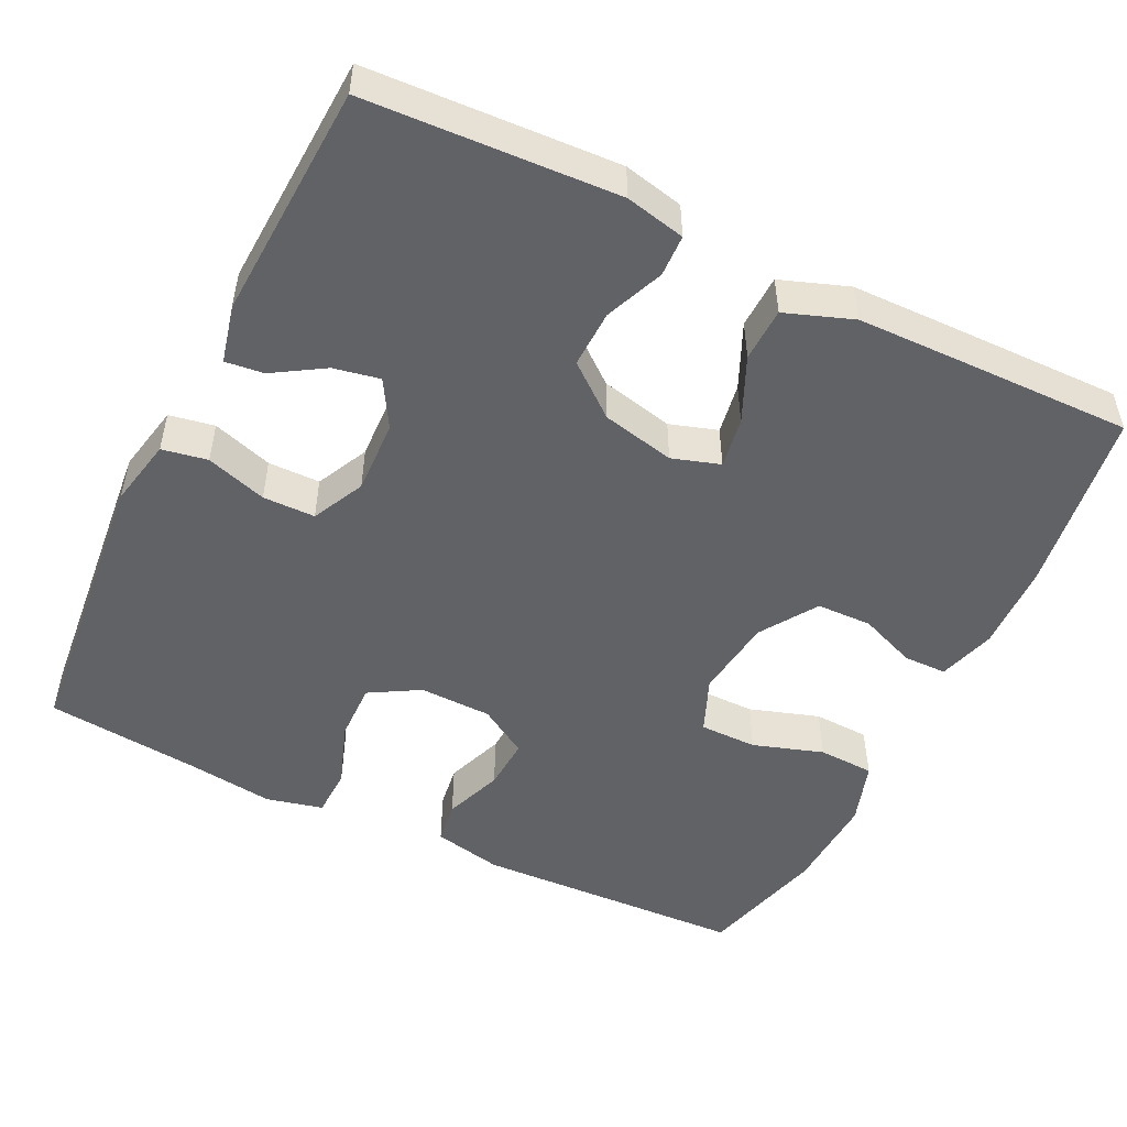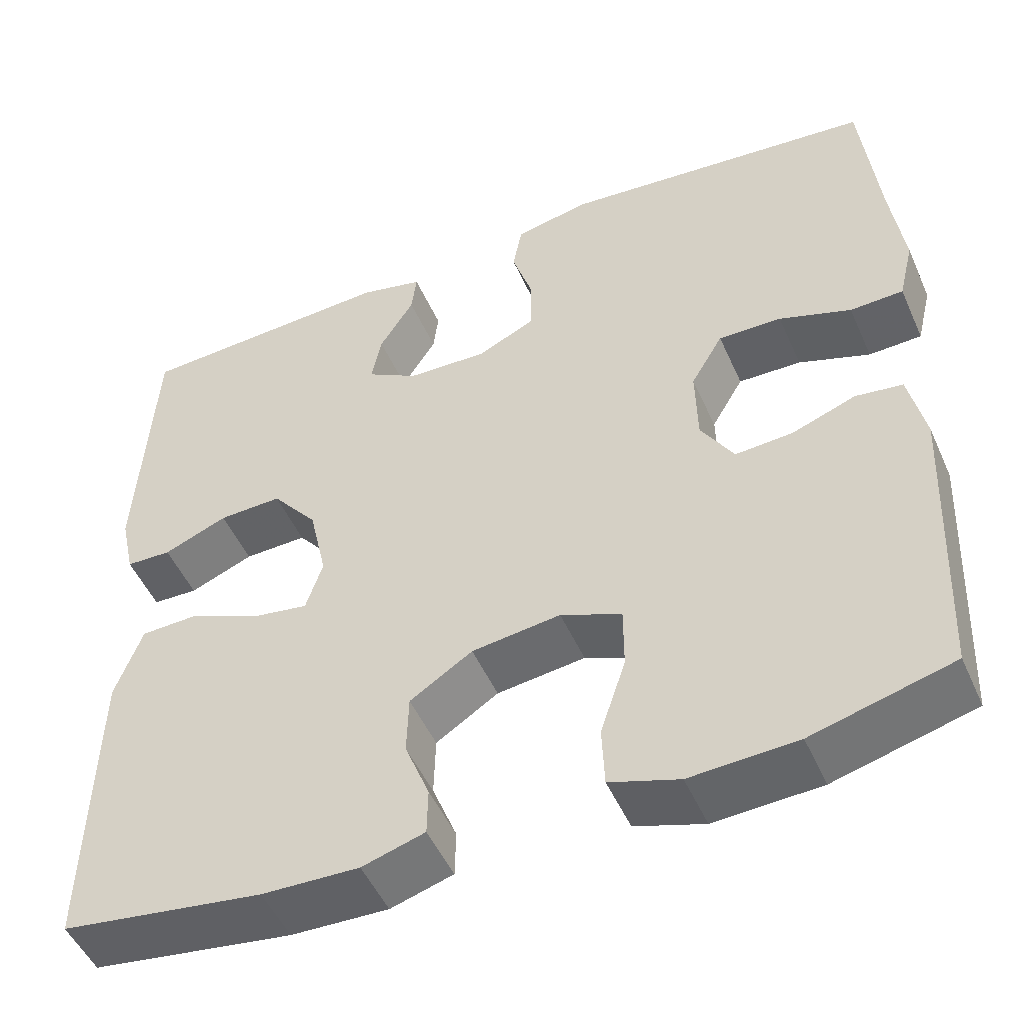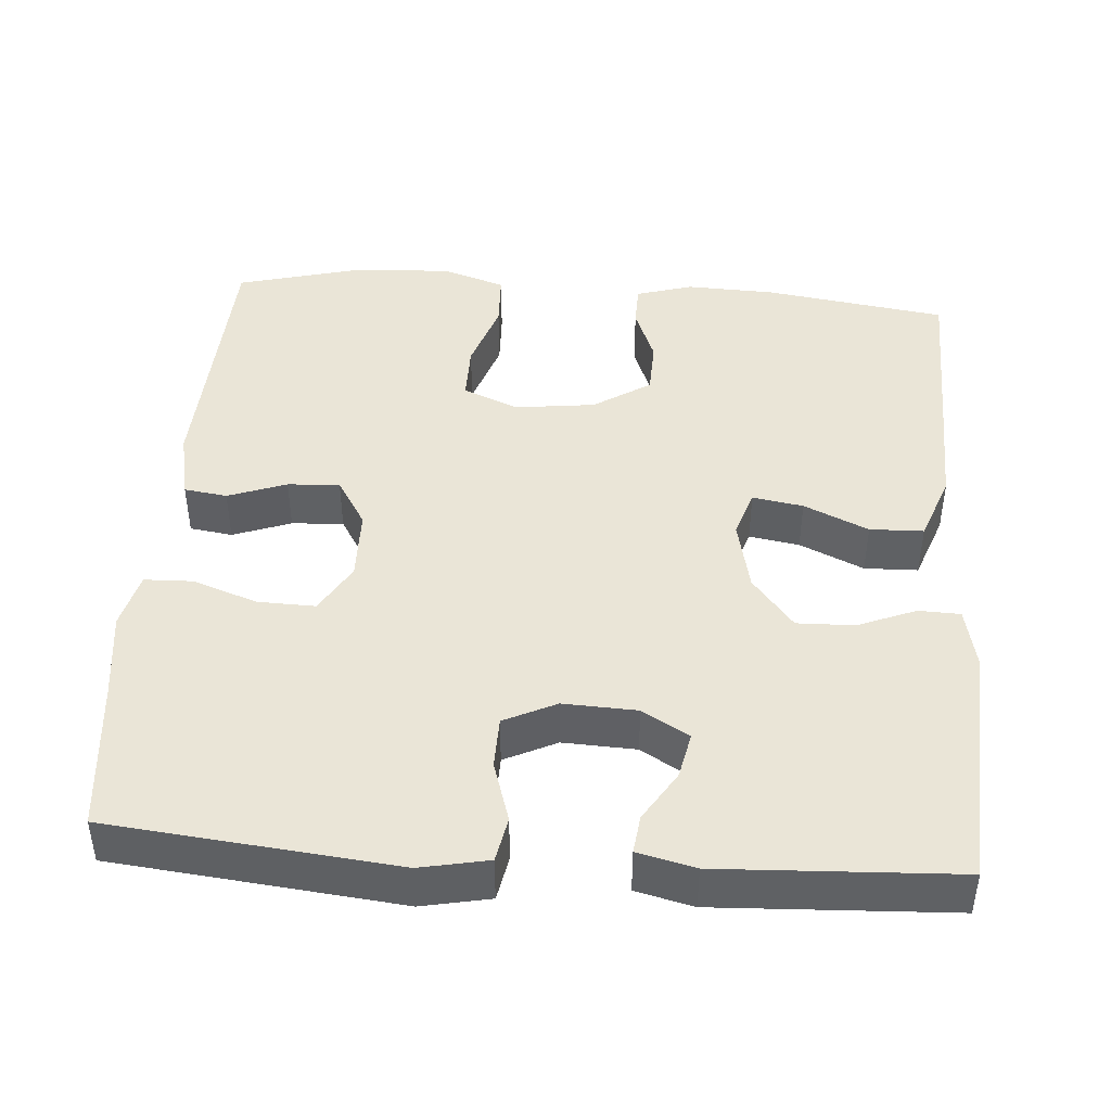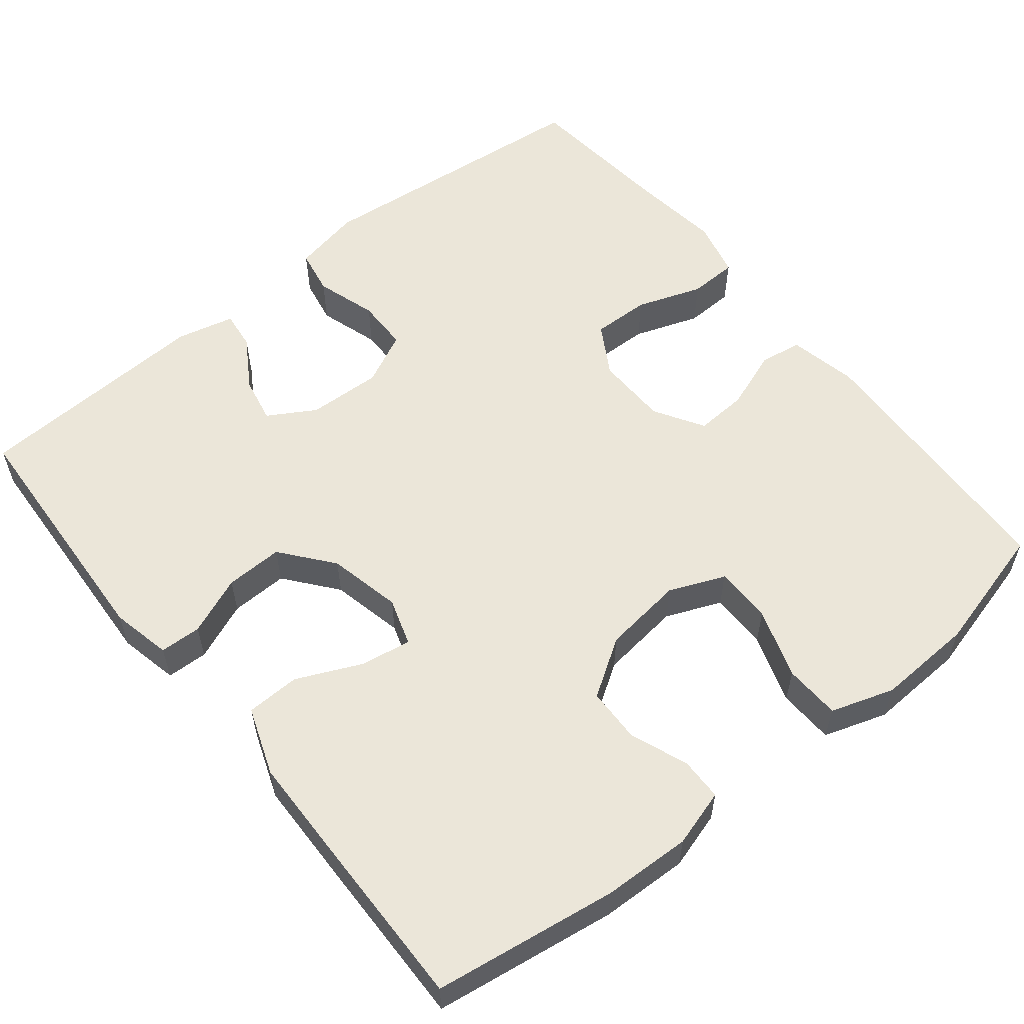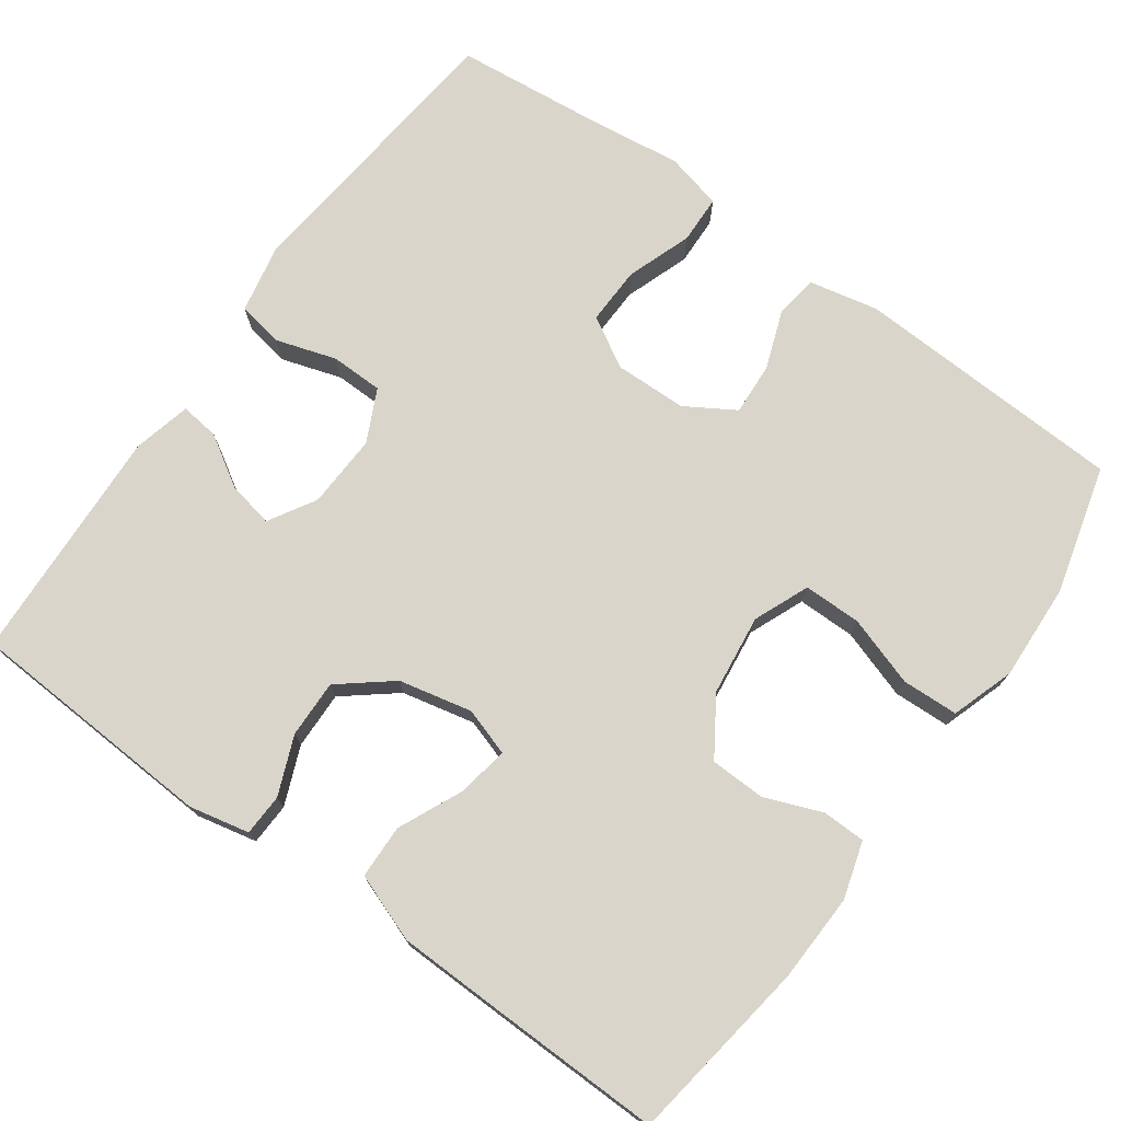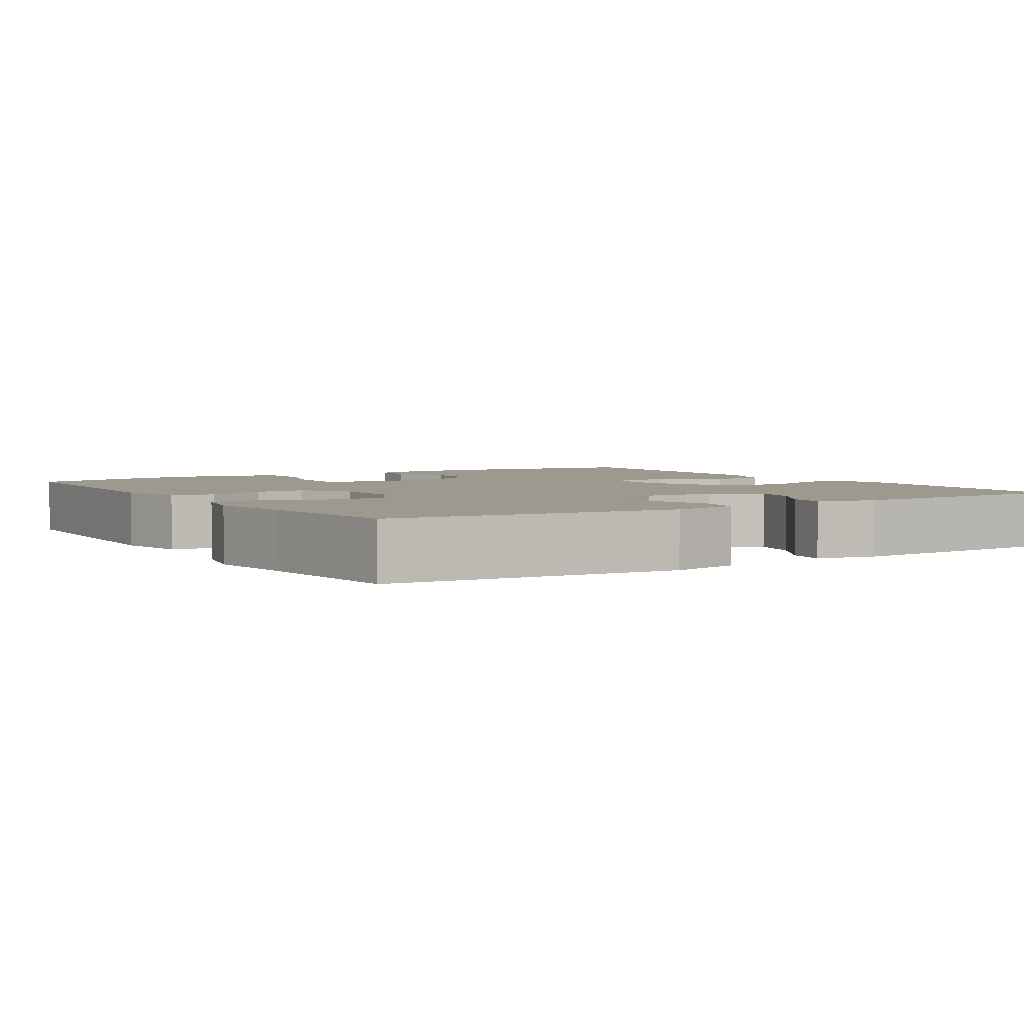
<metadata>
{"format":"obj","ext":"obj","renderer":"f3d","projection":"perspective","resolution":1024,"background":"white","views":[{"elev":-50.5,"azim":63.8,"up":"+Y"},{"elev":-50.1,"azim":-156.5,"up":"+Z"},{"elev":44.1,"azim":4.3,"up":"+Y"},{"elev":57.2,"azim":141.2,"up":"+Y"},{"elev":74.3,"azim":125.7,"up":"+Y"},{"elev":3.5,"azim":-32.4,"up":"+Y"}]}
</metadata>
<code>
v -0.5 0.07 0.5
v -0.126 0.07 0.538
v -0.037 0.07 0.52
v -0.026 0.07 0.461
v -0.051 0.07 0.382
v -0.05 0.07 0.314
v 0.018 0.07 0.281
v 0.114 0.07 0.285
v 0.175 0.07 0.321
v 0.163 0.07 0.381
v 0.122 0.07 0.447
v 0.116 0.07 0.497
v 0.191 0.07 0.515
v 0.5 0.07 0.5
v 0.518 0.07 0.174
v 0.501 0.07 0.096
v 0.447 0.07 0.094
v 0.371 0.07 0.125
v 0.296 0.07 0.127
v 0.242 0.07 0.06
v 0.221 0.07 -0.035
v 0.241 0.07 -0.097
v 0.307 0.07 -0.086
v 0.391 0.07 -0.048
v 0.461 0.07 -0.05
v 0.493 0.07 -0.138
v 0.496 0.07 -0.275
v 0.5 0.07 -0.5
v 0.261 0.07 -0.535
v 0.146 0.07 -0.539
v 0.072 0.07 -0.517
v 0.071 0.07 -0.461
v 0.1 0.07 -0.387
v 0.098 0.07 -0.315
v 0.024 0.07 -0.267
v -0.081 0.07 -0.254
v -0.153 0.07 -0.284
v -0.153 0.07 -0.359
v -0.123 0.07 -0.45
v -0.126 0.07 -0.523
v -0.208 0.07 -0.55
v -0.334 0.07 -0.544
v -0.5 0.07 -0.5
v -0.516 0.07 -0.147
v -0.497 0.07 -0.057
v -0.441 0.07 -0.049
v -0.365 0.07 -0.077
v -0.297 0.07 -0.081
v -0.258 0.07 -0.017
v -0.256 0.07 0.077
v -0.294 0.07 0.142
v -0.369 0.07 0.14
v -0.454 0.07 0.11
v -0.517 0.07 0.112
v -0.535 0.07 0.186
v -0.52 0.07 0.302
v -0.5 0 0.5
v -0.126 0 0.538
v -0.037 0 0.52
v -0.026 0 0.461
v -0.051 0 0.382
v -0.05 0 0.314
v 0.018 0 0.281
v 0.114 0 0.285
v 0.175 0 0.321
v 0.163 0 0.381
v 0.122 0 0.447
v 0.116 0 0.497
v 0.191 0 0.515
v 0.5 0 0.5
v 0.518 0 0.174
v 0.501 0 0.096
v 0.447 0 0.094
v 0.371 0 0.125
v 0.296 0 0.127
v 0.242 0 0.06
v 0.221 0 -0.035
v 0.241 0 -0.097
v 0.307 0 -0.086
v 0.391 0 -0.048
v 0.461 0 -0.05
v 0.493 0 -0.138
v 0.496 0 -0.275
v 0.5 0 -0.5
v 0.261 0 -0.535
v 0.146 0 -0.539
v 0.072 0 -0.517
v 0.071 0 -0.461
v 0.1 0 -0.387
v 0.098 0 -0.315
v 0.024 0 -0.267
v -0.081 0 -0.254
v -0.153 0 -0.284
v -0.153 0 -0.359
v -0.123 0 -0.45
v -0.126 0 -0.523
v -0.208 0 -0.55
v -0.334 0 -0.544
v -0.5 0 -0.5
v -0.516 0 -0.147
v -0.497 0 -0.057
v -0.441 0 -0.049
v -0.365 0 -0.077
v -0.297 0 -0.081
v -0.258 0 -0.017
v -0.256 0 0.077
v -0.294 0 0.142
v -0.369 0 0.14
v -0.454 0 0.11
v -0.517 0 0.112
v -0.535 0 0.186
v -0.52 0 0.302
f 54 55 56
f 53 54 56
f 52 53 56
f 3 4 5
f 2 3 5
f 1 2 5
f 56 1 5
f 52 56 5
f 51 52 5
f 50 51 5 6
f 49 50 6 7
f 48 49 7 8
f 45 46 47
f 44 45 47
f 43 44 47
f 42 43 47
f 41 42 47
f 40 41 47
f 39 40 47
f 38 39 47
f 37 38 47 48
f 48 8 9
f 37 48 9
f 36 37 9
f 31 32 33
f 30 31 33
f 29 30 33
f 28 29 33
f 27 28 33
f 26 27 33
f 25 26 33
f 24 25 33
f 23 24 33
f 22 23 33 34
f 21 22 34 35
f 16 17 18
f 15 16 18
f 14 15 18
f 13 14 18
f 12 13 18
f 11 12 18
f 10 11 18
f 9 10 18 19
f 35 36 9
f 21 35 9
f 20 21 9
f 9 19 20
f 112 111 110
f 112 110 109
f 112 109 108
f 61 60 59
f 61 59 58
f 61 58 57
f 61 57 112
f 61 112 108
f 61 108 107
f 62 61 107 106
f 63 62 106 105
f 64 63 105 104
f 103 102 101
f 103 101 100
f 103 100 99
f 103 99 98
f 103 98 97
f 103 97 96
f 103 96 95
f 103 95 94
f 104 103 94 93
f 65 64 104
f 65 104 93
f 65 93 92
f 89 88 87
f 89 87 86
f 89 86 85
f 89 85 84
f 89 84 83
f 89 83 82
f 89 82 81
f 89 81 80
f 89 80 79
f 90 89 79 78
f 91 90 78 77
f 74 73 72
f 74 72 71
f 74 71 70
f 74 70 69
f 74 69 68
f 74 68 67
f 74 67 66
f 75 74 66 65
f 65 92 91
f 65 91 77
f 65 77 76
f 76 75 65
f 1 57 58 2
f 2 58 59 3
f 3 59 60 4
f 4 60 61 5
f 5 61 62 6
f 6 62 63 7
f 7 63 64 8
f 8 64 65 9
f 9 65 66 10
f 10 66 67 11
f 11 67 68 12
f 12 68 69 13
f 13 69 70 14
f 14 70 71 15
f 15 71 72 16
f 16 72 73 17
f 17 73 74 18
f 18 74 75 19
f 19 75 76 20
f 20 76 77 21
f 21 77 78 22
f 22 78 79 23
f 23 79 80 24
f 24 80 81 25
f 25 81 82 26
f 26 82 83 27
f 27 83 84 28
f 28 84 85 29
f 29 85 86 30
f 30 86 87 31
f 31 87 88 32
f 32 88 89 33
f 33 89 90 34
f 34 90 91 35
f 35 91 92 36
f 36 92 93 37
f 37 93 94 38
f 38 94 95 39
f 39 95 96 40
f 40 96 97 41
f 41 97 98 42
f 42 98 99 43
f 43 99 100 44
f 44 100 101 45
f 45 101 102 46
f 46 102 103 47
f 47 103 104 48
f 48 104 105 49
f 49 105 106 50
f 50 106 107 51
f 51 107 108 52
f 52 108 109 53
f 53 109 110 54
f 54 110 111 55
f 55 111 112 56
f 56 112 57 1

</code>
